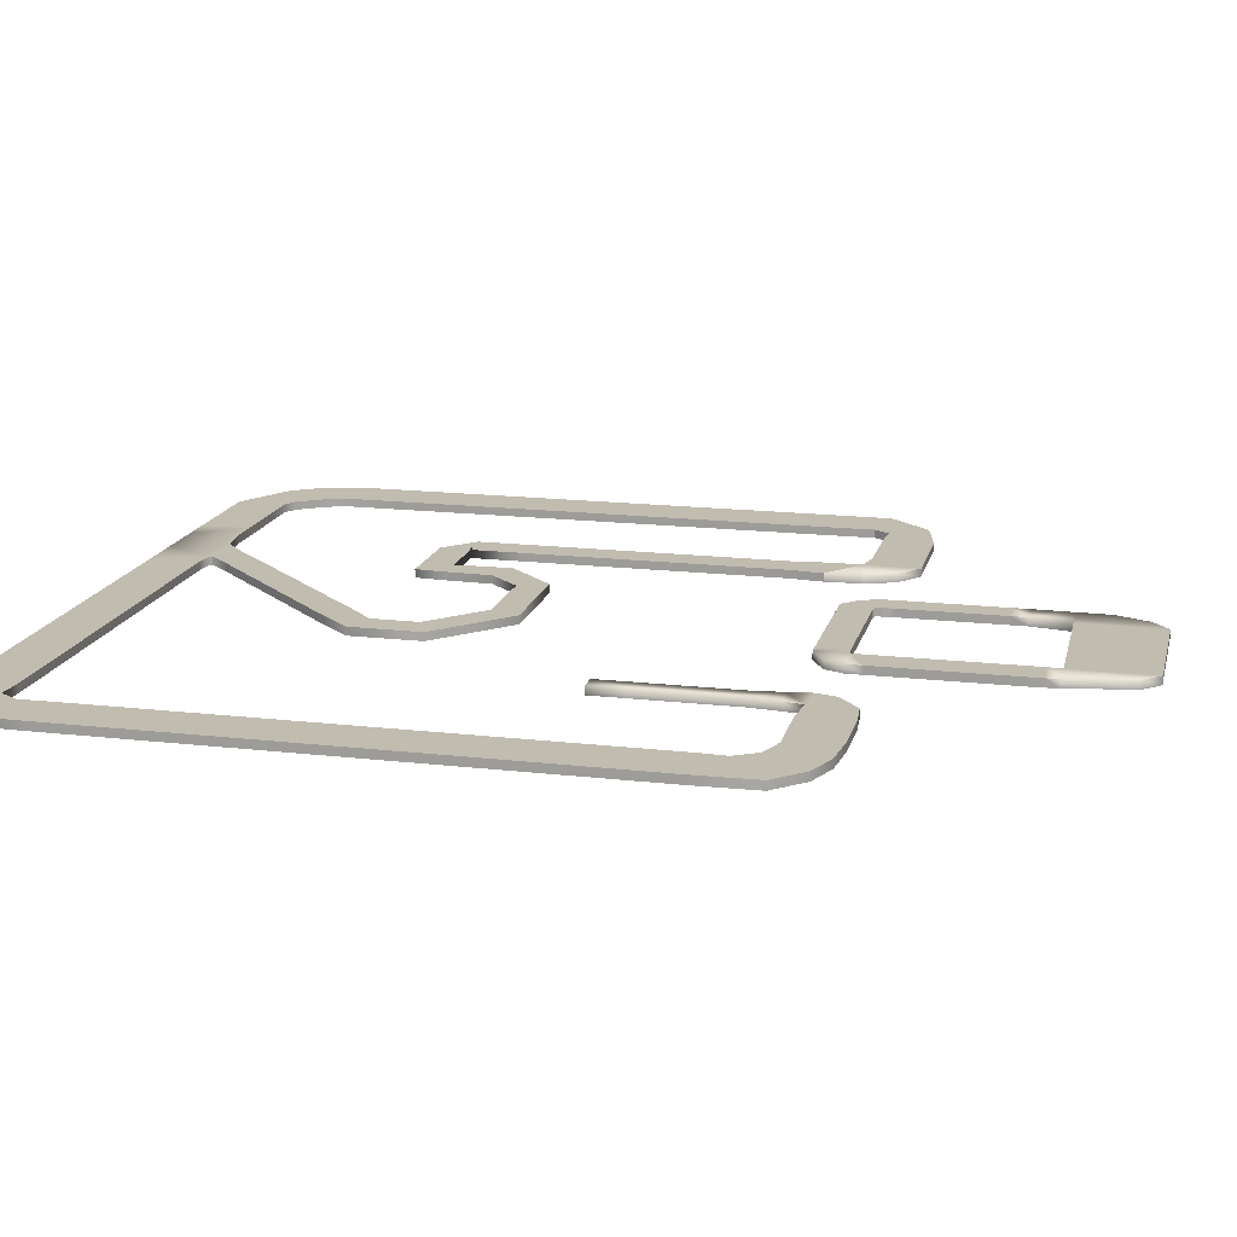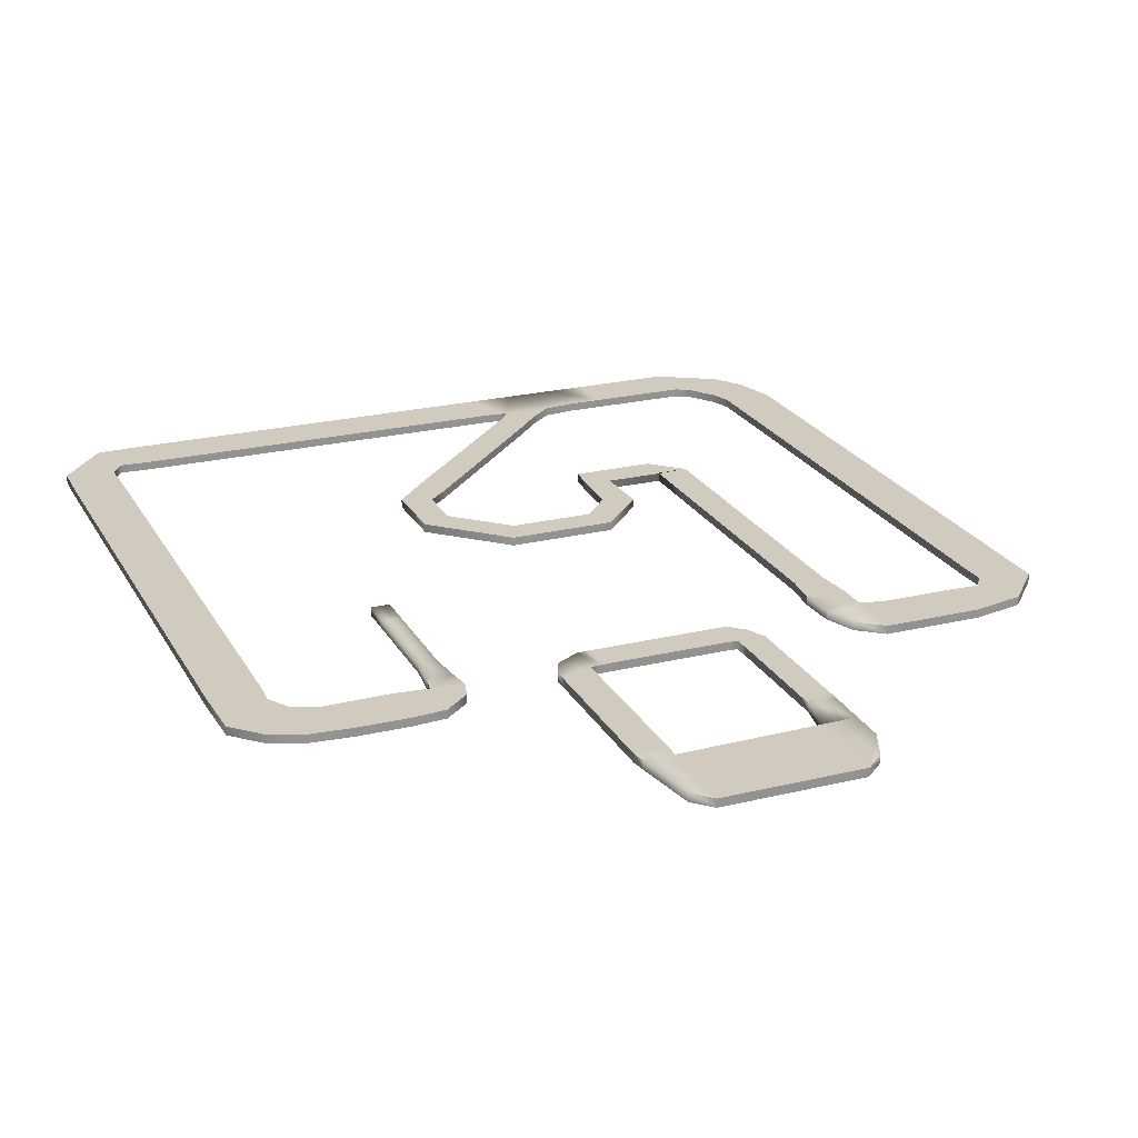
<metadata>
{"format":"obj","ext":"obj","renderer":"f3d","projection":"perspective","resolution":1024,"background":"white","views":[{"elev":16.4,"azim":-76.4,"up":"+Y"},{"elev":23.3,"azim":-22.4,"up":"+Y"}]}
</metadata>
<code>
o Plane.001
v 0.3009 22.47 34.1
v -3.445 22.47 34.1
v 0.2462 22.47 55.71
v -3.191 22.47 55.71
v 0.3009 22.47 52
v -3.467 22.47 52
v 20.84 22.47 55.32
v 8.529 22.47 55.55
v 30.04 22.47 26.48
v 30.25 22.47 30.86
v 34.72 22.47 30.24
v 34.72 22.47 26.48
v -14.21 22.47 26.48
v -13.82 22.47 30.08
v -16.82 22.47 30.08
v -16.43 22.47 26.48
v -17.22 22.47 32.47
v -13.43 22.47 32.8
v -17.22 22.47 37.82
v -14.13 22.47 35.28
v -26.46 22.47 32.18
v -27.25 22.47 38.11
v -28.74 22.47 32.24
v -32.04 22.47 37.69
v -33.5 22.47 -41.87
v -39.33 22.47 -43
v -32.1 22.47 -44.1
v -33.85 22.47 -49.67
v 14.26 22.47 -43.88
v 14.26 22.47 -49.88
v 50.81 22.47 29.23
v 56.69 22.47 30.46
v 49.48 22.47 31.05
v 52.17 22.47 35.54
v 30.04 22.47 26.41
v 34.63 22.47 36.87
v 31.67 22.47 34.53
v 19.01 22.47 63.42
v -1.882 22.47 63.42
v 1.643 22.47 34
v 1.643 22.47 30.23
v 17.62 22.47 34.09
v 18.09 22.47 30.23
v 30.49 22.47 -15.35
v 34.26 22.47 -15.35
v 23.7 22.47 -15.21
v 23.39 22.47 -18.91
v 20.86 22.47 -18.91
v 20.55 22.47 -15.21
v 23.88 22.47 -8.255
v 20.37 22.47 -9.639
v 18.37 22.47 -2.408
v 16.88 22.47 -5.865
v 5.675 22.47 -2.387
v 7.074 22.47 -5.886
v -2.689 22.47 -10.38
v 0.7742 22.47 -11.86
v -2.703 22.47 -19.05
v 0.7874 22.47 -17.62
v 18.24 22.47 -40.7
v 20.97 22.47 -38.1
v 20.57 22.47 -43.22
v 23.22 22.47 -40.54
v 20.47 22.47 -43.62
v 0.3009 21.47 46.04
v 0.3009 22.47 36.09
v -3.467 22.47 36.09
v 0.3009 22.47 38.08
v -3.467 22.47 38.08
v 0.3009 22.47 40.07
v -3.467 22.47 40.07
v 0.3009 22.47 42.06
v -3.467 22.47 42.06
v 0.3009 22.47 44.05
v -3.467 22.47 44.05
v 0.3009 22.47 46.04
v -3.467 22.47 46.04
v 0.3009 22.47 48.02
v -3.467 22.47 48.02
v 0.3009 22.47 50.01
v -3.467 22.47 50.01
v 0.3009 22.47 54.05
v -3.467 22.47 54.05
v 4.41 22.47 55.63
v 16.66 22.47 65.5
v 12.55 22.47 65.5
v 8.435 22.47 65.5
v 4.323 22.47 65.5
v 0.1663 22.47 65.5
v 0.2065 22.47 59.57
v -2.536 22.47 59.59
v 20.78 22.47 59.4
v -21.09 22.47 32.14
v -21.09 22.47 38.15
v -23.01 22.47 32.14
v -23.01 22.47 38.15
v -31.97 22.47 31.05
v -35.87 22.47 36.24
v -33.58 22.47 28.42
v -39.2 22.47 32.85
v -33.41 22.47 25.55
v -39.41 22.47 25.55
v -33.41 22.47 21.3
v -39.41 22.47 21.3
v -33.41 22.47 17.05
v -39.41 22.47 17.05
v -33.41 22.47 12.81
v -39.41 22.47 12.81
v -33.41 22.47 8.556
v -39.41 22.47 8.556
v -33.41 22.47 4.307
v -39.41 22.47 4.307
v -33.41 22.47 0.05726
v -39.41 22.47 0.05726
v -33.41 22.47 -4.192
v -39.41 22.47 -4.192
v -33.41 22.47 -8.442
v -39.41 22.47 -8.442
v -33.41 22.47 -12.69
v -39.41 22.47 -12.69
v -33.41 22.47 -16.94
v -39.41 22.47 -16.94
v -33.41 22.47 -21.19
v -39.41 22.47 -21.19
v -33.41 22.47 -25.44
v -39.41 22.47 -25.44
v -33.41 22.47 -29.69
v -39.41 22.47 -29.69
v -33.41 22.47 -33.94
v -39.41 22.47 -33.94
v -33.41 22.47 -38.19
v -39.41 22.47 -38.19
v -28.91 22.47 -43.88
v -28.91 22.47 -49.88
v -24.84 22.47 -43.88
v -24.84 22.47 -49.88
v -20.77 22.47 -43.88
v -20.77 22.47 -49.88
v -16.7 22.47 -43.88
v -16.7 22.47 -49.88
v -12.63 22.47 -43.88
v -12.63 22.47 -49.88
v -8.698 22.47 -43.88
v -8.698 22.47 -49.88
v -4.904 22.47 -43.88
v -4.904 22.47 -49.88
v -1.088 22.47 -43.88
v -1.088 22.47 -49.88
v 2.749 22.47 -43.88
v 2.749 22.47 -49.88
v 6.587 22.47 -43.88
v 6.587 22.47 -49.88
v 10.42 22.47 -43.88
v 10.42 22.47 -49.88
v 18.13 22.47 -43.88
v 18.13 22.47 -49.88
v 23.95 22.47 -49.88
v 47.56 22.47 -43.02
v 52.88 22.47 -45.8
v 49.88 22.47 -39.68
v 55.21 22.47 -42.46
v 50.71 22.47 -37
v 56.7 22.47 -37
v 50.71 22.47 -30.73
v 56.7 22.47 -30.73
v 50.71 22.47 -24.46
v 56.7 22.47 -24.46
v 50.71 22.47 -18.2
v 56.7 22.47 -18.2
v 50.71 22.47 -11.93
v 56.7 22.47 -11.93
v 50.71 22.47 -5.666
v 56.7 22.47 -5.666
v 50.71 22.47 0.6
v 56.7 22.47 0.6
v 50.71 22.47 6.866
v 56.7 22.47 6.866
v 50.71 22.47 13.13
v 56.7 22.47 13.13
v 50.71 22.47 19.4
v 56.7 22.47 19.4
v 50.71 22.47 25.66
v 56.7 22.47 25.66
v 46.14 22.47 30.86
v 46.14 22.47 36.87
v 41.98 22.47 30.86
v 41.98 22.47 36.87
v 37.82 22.47 30.86
v 37.82 22.47 36.87
v 16.71 22.47 59.43
v 12.6 22.47 59.47
v 8.482 22.47 59.5
v 4.367 22.47 59.53
v 16.77 22.47 55.4
v 12.65 22.47 55.47
v 0.333 22.47 30.23
v 15.96 22.47 34
v 15.96 22.47 30.23
v 13.82 22.47 34
v 13.82 22.47 30.23
v 11.69 22.47 34
v 11.69 22.47 30.23
v 9.561 22.47 34
v 9.561 22.47 30.23
v 7.43 22.47 34
v 7.43 22.47 30.23
v 5.299 22.47 34
v 5.299 22.47 30.23
v 3.167 22.47 34
v 3.167 22.47 30.23
v 20.92 22.47 34.18
v 17.69 22.47 36.23
v 20.92 22.47 36.23
v 17.69 22.47 38.29
v 20.92 22.47 38.29
v 17.69 22.47 40.35
v 20.92 22.47 40.35
v 17.69 22.47 42.41
v 20.92 22.47 42.41
v 17.69 22.47 44.47
v 20.92 22.47 44.47
v 17.69 22.47 46.53
v 20.92 22.47 46.53
v 17.69 22.47 48.59
v 20.92 22.47 48.59
v 17.69 22.47 50.65
v 20.92 22.47 50.65
v 30.49 22.47 22.31
v 34.26 22.47 22.31
v 30.49 22.47 16.04
v 34.26 22.47 16.04
v 30.49 22.47 9.759
v 34.26 22.47 9.759
v 30.49 22.47 3.482
v 34.26 22.47 3.482
v 30.49 22.47 -2.795
v 34.26 22.47 -2.795
v 30.49 22.47 -9.072
v 34.26 22.47 -9.072
v 30.58 22.47 -15.14
v 30.58 22.47 -18.91
v 0.6314 22.47 -22.66
v 3.328 22.47 -20.03
v 3.569 22.47 -25.67
v 6.265 22.47 -23.04
v 6.506 22.47 -28.68
v 9.203 22.47 -26.05
v 9.443 22.47 -31.69
v 12.14 22.47 -29.06
v 12.38 22.47 -34.7
v 15.08 22.47 -32.07
v 15.32 22.47 -37.71
v 18.01 22.47 -35.08
v 26.39 22.47 -43.39
v 30.16 22.47 -43.88
v 30.16 22.47 -49.88
v 34.11 22.47 -43.88
v 34.11 22.47 -49.88
v 38.07 22.47 -43.88
v 38.07 22.47 -49.88
v 42.02 22.47 -43.88
v 42.02 22.47 -49.88
v 45.97 22.47 -43.88
v 45.97 22.47 -49.88
v 19.87 22.47 31.87
v 26.41 22.47 -49.88
v -2.488 22.47 31.87
v 0.3009 21.47 48.02
v 0.2462 21.47 55.71
v -3.191 21.47 55.71
v -3.467 21.47 46.04
v -3.467 21.47 44.05
v 0.3009 21.47 44.05
v -3.467 21.47 42.06
v 0.3009 21.47 42.06
v -3.467 21.47 40.07
v 0.3009 21.47 40.07
v -3.467 21.47 38.08
v 0.3009 21.47 38.08
v -3.467 21.47 36.09
v 0.3009 21.47 36.09
v 0.333 21.47 30.23
v -2.488 21.47 31.87
v -3.445 21.47 34.1
v 0.3009 21.47 34.1
v 20.55 21.47 -15.21
v 20.86 21.47 -18.91
v -14.13 21.47 35.28
v -17.22 21.47 37.82
v -13.43 21.47 32.8
v -17.22 21.47 32.47
v 34.72 21.47 26.48
v 34.72 21.47 30.24
v 23.7 21.47 -15.21
v 23.39 21.47 -18.91
v 18.09 21.47 30.23
v 17.62 21.47 34.09
v 20.92 21.47 34.18
v -14.21 21.47 26.48
v -13.82 21.47 30.08
v -16.43 21.47 26.48
v -16.82 21.47 30.08
v -3.467 21.47 48.02
v 0.3009 21.47 50.01
v -3.467 21.47 50.01
v 0.3009 21.47 52
v -3.467 21.47 52
v 0.3009 21.47 54.05
v -3.467 21.47 54.05
v 16.77 21.47 55.4
v 12.65 21.47 55.47
v 8.529 21.47 55.55
v 4.41 21.47 55.63
v 12.55 21.47 65.5
v 16.66 21.47 65.5
v 8.435 21.47 65.5
v 30.25 21.47 30.86
v 30.04 21.47 26.48
v 1.643 21.47 34
v -21.09 21.47 32.14
v -21.09 21.47 38.15
v -23.01 21.47 32.14
v -23.01 21.47 38.15
v -26.46 21.47 32.18
v -27.25 21.47 38.11
v -28.74 21.47 32.24
v -32.04 21.47 37.69
v -31.97 21.47 31.05
v -35.87 21.47 36.24
v -33.58 21.47 28.42
v -39.2 21.47 32.85
v -33.41 21.47 25.55
v -39.41 21.47 25.55
v -33.41 21.47 21.3
v -39.41 21.47 21.3
v -33.41 21.47 17.05
v -39.41 21.47 17.05
v -33.41 21.47 12.81
v -39.41 21.47 12.81
v -33.41 21.47 8.556
v -39.41 21.47 8.556
v -33.41 21.47 4.307
v -39.41 21.47 4.307
v -33.41 21.47 0.05726
v -39.41 21.47 0.05726
v -33.41 21.47 -4.192
v -39.41 21.47 -4.192
v -33.41 21.47 -8.442
v -39.41 21.47 -8.442
v -33.41 21.47 -12.69
v -39.41 21.47 -12.69
v -33.41 21.47 -16.94
v -39.41 21.47 -16.94
v -33.41 21.47 -21.19
v -39.41 21.47 -21.19
v -33.41 21.47 -25.44
v -39.41 21.47 -25.44
v -33.41 21.47 -29.69
v -39.41 21.47 -29.69
v -33.41 21.47 -33.94
v -39.41 21.47 -33.94
v -33.41 21.47 -38.19
v -39.41 21.47 -38.19
v -33.5 21.47 -41.87
v -39.33 21.47 -43
v -32.1 21.47 -44.1
v -33.85 21.47 -49.67
v -28.91 21.47 -43.88
v -28.91 21.47 -49.88
v -24.84 21.47 -43.88
v -24.84 21.47 -49.88
v -20.77 21.47 -43.88
v -20.77 21.47 -49.88
v -16.7 21.47 -43.88
v -16.7 21.47 -49.88
v -12.63 21.47 -43.88
v -12.63 21.47 -49.88
v -8.698 21.47 -43.88
v -8.698 21.47 -49.88
v -4.904 21.47 -43.88
v -4.904 21.47 -49.88
v -1.088 21.47 -43.88
v -1.088 21.47 -49.88
v 2.749 21.47 -43.88
v 2.749 21.47 -49.88
v 6.587 21.47 -43.88
v 6.587 21.47 -49.88
v 10.42 21.47 -43.88
v 10.42 21.47 -49.88
v 14.26 21.47 -43.88
v 14.26 21.47 -49.88
v 18.13 21.47 -43.88
v 18.13 21.47 -49.88
v 23.95 21.47 -49.88
v 19.87 21.47 31.87
v 47.56 21.47 -43.02
v 52.88 21.47 -45.8
v 49.88 21.47 -39.68
v 55.21 21.47 -42.46
v 50.71 21.47 -37
v 56.7 21.47 -37
v 50.71 21.47 -30.73
v 56.7 21.47 -30.73
v 50.71 21.47 -24.46
v 56.7 21.47 -24.46
v 50.71 21.47 -18.2
v 56.7 21.47 -18.2
v 50.71 21.47 -11.93
v 56.7 21.47 -11.93
v 50.71 21.47 -5.666
v 56.7 21.47 -5.666
v 50.71 21.47 0.6
v 56.7 21.47 0.6
v 50.71 21.47 6.866
v 56.7 21.47 6.866
v 50.71 21.47 13.13
v 56.7 21.47 13.13
v 50.71 21.47 19.4
v 56.7 21.47 19.4
v 50.71 21.47 25.66
v 56.7 21.47 25.66
v 50.81 21.47 29.23
v 56.69 21.47 30.46
v 49.48 21.47 31.05
v 52.17 21.47 35.54
v 46.14 21.47 30.86
v 46.14 21.47 36.87
v 41.98 21.47 30.86
v 41.98 21.47 36.87
v 37.82 21.47 30.86
v 37.82 21.47 36.87
v 30.04 21.47 26.41
v 34.63 21.47 36.87
v 31.67 21.47 34.53
v 19.01 21.47 63.42
v 4.323 21.47 65.5
v 1.643 21.47 30.23
v 15.96 21.47 34
v 15.96 21.47 30.23
v 13.82 21.47 34
v 13.82 21.47 30.23
v 11.69 21.47 34
v 11.69 21.47 30.23
v 9.561 21.47 34
v 9.561 21.47 30.23
v 7.43 21.47 34
v 7.43 21.47 30.23
v 5.299 21.47 34
v 5.299 21.47 30.23
v 3.167 21.47 34
v 3.167 21.47 30.23
v 17.69 21.47 36.23
v 20.92 21.47 36.23
v 17.69 21.47 38.29
v 20.92 21.47 38.29
v 17.69 21.47 40.35
v 20.92 21.47 40.35
v 17.69 21.47 42.41
v 20.92 21.47 42.41
v 17.69 21.47 44.47
v 20.92 21.47 44.47
v 17.69 21.47 46.53
v 20.92 21.47 46.53
v 17.69 21.47 48.59
v 20.92 21.47 48.59
v 17.69 21.47 50.65
v 20.92 21.47 50.65
v 30.49 21.47 22.31
v 34.26 21.47 22.31
v 30.49 21.47 16.04
v 34.26 21.47 16.04
v 30.49 21.47 9.759
v 34.26 21.47 9.759
v 30.49 21.47 3.482
v 34.26 21.47 3.482
v 30.49 21.47 -2.795
v 34.26 21.47 -2.795
v 30.49 21.47 -9.072
v 34.26 21.47 -9.072
v 30.49 21.47 -15.35
v 34.26 21.47 -15.35
v 30.58 21.47 -15.14
v 30.58 21.47 -18.91
v 23.88 21.47 -8.255
v 20.37 21.47 -9.639
v 18.37 21.47 -2.408
v 16.88 21.47 -5.865
v 5.675 21.47 -2.387
v 7.074 21.47 -5.886
v -2.689 21.47 -10.38
v 0.7742 21.47 -11.86
v -2.703 21.47 -19.05
v 0.7874 21.47 -17.62
v 0.6314 21.47 -22.66
v 3.328 21.47 -20.03
v 3.569 21.47 -25.67
v 6.265 21.47 -23.04
v 6.506 21.47 -28.68
v 9.203 21.47 -26.05
v 9.443 21.47 -31.69
v 12.14 21.47 -29.06
v 12.38 21.47 -34.7
v 15.08 21.47 -32.07
v 15.32 21.47 -37.71
v 18.01 21.47 -35.08
v 18.24 21.47 -40.7
v 20.97 21.47 -38.1
v 20.57 21.47 -43.22
v 23.22 21.47 -40.54
v 20.47 21.47 -43.62
v 26.39 21.47 -43.39
v 30.16 21.47 -43.88
v 30.16 21.47 -49.88
v 34.11 21.47 -43.88
v 34.11 21.47 -49.88
v 38.07 21.47 -43.88
v 38.07 21.47 -49.88
v 42.02 21.47 -43.88
v 42.02 21.47 -49.88
v 45.97 21.47 -43.88
v 45.97 21.47 -49.88
v 26.41 21.47 -49.88
v 20.78 21.47 59.4
v 20.84 21.47 55.32
v 0.1663 21.47 65.5
v -1.882 21.47 63.42
v -2.536 21.47 59.59
v -14.21 22.47 22.48
v -16.43 22.47 22.48
v -14.21 21.47 22.48
v -16.43 21.47 22.48
v -14.21 22.47 18.48
v -16.43 22.47 18.48
v -14.21 21.47 18.48
v -16.43 21.47 18.48
v -14.21 22.47 14.48
v -16.43 22.47 14.48
v -14.21 21.47 14.48
v -16.43 21.47 14.48
v -14.21 22.47 10.48
v -16.43 22.47 10.48
v -14.21 21.47 10.48
v -16.43 21.47 10.48
f 74 75 77 76
f 72 73 75 74
f 70 71 73 72
f 68 69 71 70
f 66 67 69 68
f 1 2 67 66
f 19 20 18 17
f 159 264 263 158
f 46 47 48 49
f 265 43 42 211
f 14 13 16 15
f 76 77 79 78
f 78 79 81 80
f 80 81 6 5
f 5 6 83 82
f 82 83 4 3
f 93 94 19 17
f 103 104 102 101
f 21 22 96 95
f 95 96 94 93
f 23 24 22 21
f 99 100 98 97
f 97 98 24 23
f 101 102 100 99
f 105 106 104 103
f 107 108 106 105
f 109 110 108 107
f 111 112 110 109
f 113 114 112 111
f 115 116 114 113
f 117 118 116 115
f 119 120 118 117
f 121 122 120 119
f 123 124 122 121
f 125 126 124 123
f 127 128 126 125
f 129 130 128 127
f 131 132 130 129
f 25 26 132 131
f 27 28 26 25
f 133 134 28 27
f 135 136 134 133
f 137 138 136 135
f 139 140 138 137
f 141 142 140 139
f 143 144 142 141
f 145 146 144 143
f 147 148 146 145
f 149 150 148 147
f 151 152 150 149
f 153 154 152 151
f 29 30 154 153
f 155 156 30 29
f 64 157 156 155
f 255 256 266 254
f 160 161 159 158
f 162 163 161 160
f 163 162 164 165
f 165 164 166 167
f 167 166 168 169
f 169 168 170 171
f 171 170 172 173
f 173 172 174 175
f 175 174 176 177
f 177 176 178 179
f 179 178 180 181
f 181 180 182 183
f 31 32 183 182
f 33 34 32 31
f 184 185 34 33
f 186 187 185 184
f 188 189 187 186
f 11 36 189 188
f 10 37 36 11
f 35 12 229 228
f 191 192 87 86
f 40 41 196 1
f 1 196 267 2
f 42 43 198 197
f 197 198 200 199
f 199 200 202 201
f 201 202 204 203
f 203 204 206 205
f 205 206 208 207
f 207 208 210 209
f 209 210 41 40
f 212 213 211 42
f 214 215 213 212
f 216 217 215 214
f 218 219 217 216
f 220 221 219 218
f 222 223 221 220
f 224 225 223 222
f 226 227 225 224
f 229 231 230 228
f 231 233 232 230
f 233 235 234 232
f 235 237 236 234
f 237 239 238 236
f 239 45 44 238
f 241 47 46 240
f 49 51 50 46
f 11 12 35 9 10
f 51 53 52 50
f 53 55 54 52
f 45 241 240 44
f 55 57 56 54
f 57 59 58 56
f 59 243 242 58
f 243 245 244 242
f 245 247 246 244
f 247 249 248 246
f 249 251 250 248
f 251 253 252 250
f 253 61 60 252
f 61 63 62 60
f 257 258 256 255
f 259 260 258 257
f 261 262 260 259
f 263 264 262 261
f 63 254 64 62
f 157 64 254 266
f 92 190 85 38
f 190 191 86 85
f 8 84 193 192
f 195 8 192 191
f 194 195 191 190
f 89 90 91 39
f 193 90 89 88
f 90 3 4 91
f 7 194 190 92
f 84 3 90 193
f 192 193 88 87
f 17 18 14 15
f 194 226 466 310
f 255 512 514 257
f 144 379 377 142
f 205 446 444 203
f 143 378 380 145
f 194 310 311 195
f 258 515 513 256
f 204 445 447 206
f 195 311 312 8
f 257 514 516 259
f 146 381 379 144
f 8 312 313 84
f 207 448 446 205
f 145 380 382 147
f 84 313 269 3
f 260 517 515 258
f 206 447 449 208
f 86 314 315 85
f 259 516 518 261
f 148 383 381 146
f 87 316 314 86
f 209 450 448 207
f 147 382 384 149
f 262 519 517 260
f 208 449 451 210
f 9 318 317 10
f 261 518 520 263
f 150 385 383 148
f 40 319 450 209
f 149 384 386 151
f 1 285 319 40
f 264 521 519 262
f 210 451 437 41
f 66 281 285 1
f 263 520 396 158
f 42 297 452 212
f 152 387 385 150
f 159 397 521 264
f 151 386 388 153
f 15 302 291 17
f 266 522 394 157
f 213 453 298 211
f 18 290 300 14
f 212 452 454 214
f 154 389 387 152
f 17 291 320 93
f 63 509 511 254
f 153 388 390 29
f 256 513 522 266
f 215 455 453 213
f 94 321 289 19
f 155 392 510 64
f 214 454 456 216
f 30 391 389 154
f 93 320 322 95
f 29 390 392 155
f 64 510 508 62
f 217 457 455 215
f 96 323 321 94
f 265 395 296 43
f 216 456 458 218
f 156 393 391 30
f 95 322 324 21
f 157 394 393 156
f 88 436 316 87
f 219 459 457 217
f 211 298 395 265
f 22 325 323 96
f 92 523 524 7
f 218 458 460 220
f 21 324 326 23
f 7 227 226 194
f 158 396 398 160
f 89 525 436 88
f 221 461 459 219
f 24 327 325 22
f 220 460 462 222
f 161 399 397 159
f 23 326 328 97
f 160 398 400 162
f 39 526 525 89
f 223 463 461 221
f 98 329 327 24
f 222 462 464 224
f 163 401 399 161
f 97 328 330 99
f 162 400 402 164
f 4 270 527 91
f 225 465 463 223
f 100 331 329 98
f 38 435 523 92
f 224 464 466 226
f 165 403 401 163
f 99 330 332 101
f 91 527 526 39
f 524 467 227 7
f 164 402 404 166
f 2 284 280 67
f 227 467 465 225
f 102 333 331 100
f 228 468 432 35
f 167 405 403 165
f 101 332 334 103
f 12 292 469 229
f 166 404 406 168
f 104 335 333 102
f 230 470 468 228
f 169 407 405 167
f 103 334 336 105
f 229 469 471 231
f 168 406 408 170
f 106 337 335 104
f 232 472 470 230
f 171 409 407 169
f 105 336 338 107
f 231 471 473 233
f 170 408 410 172
f 108 339 337 106
f 234 474 472 232
f 173 411 409 171
f 107 338 340 109
f 233 473 475 235
f 172 410 412 174
f 110 341 339 108
f 236 476 474 234
f 175 413 411 173
f 109 340 342 111
f 235 475 477 237
f 174 412 414 176
f 112 343 341 110
f 238 478 476 236
f 177 415 413 175
f 111 342 344 113
f 78 268 65 76
f 237 477 479 239
f 176 414 416 178
f 114 345 343 112
f 75 272 271 77
f 44 480 478 238
f 179 417 415 177
f 113 344 346 115
f 239 479 481 45
f 178 416 418 180
f 116 347 345 114
f 76 65 273 74
f 240 482 480 44
f 181 419 417 179
f 115 346 348 117
f 73 274 272 75
f 45 481 483 241
f 180 418 420 182
f 118 349 347 116
f 74 273 275 72
f 46 294 482 240
f 183 421 419 181
f 117 348 350 119
f 71 276 274 73
f 241 483 295 47
f 182 420 422 31
f 50 484 294 46
f 120 351 349 118
f 72 275 277 70
f 49 286 485 51
f 32 423 421 183
f 119 350 352 121
f 69 278 276 71
f 31 422 424 33
f 52 486 484 50
f 122 353 351 120
f 70 277 279 68
f 51 485 487 53
f 34 425 423 32
f 121 352 354 123
f 67 280 278 69
f 33 424 426 184
f 54 488 486 52
f 124 355 353 122
f 68 279 281 66
f 53 487 489 55
f 185 427 425 34
f 123 354 356 125
f 184 426 428 186
f 196 282 283 267
f 56 490 488 54
f 126 357 355 124
f 55 489 491 57
f 187 429 427 185
f 125 356 358 127
f 48 287 286 49
f 186 428 430 188
f 19 289 288 20
f 58 492 490 56
f 128 359 357 126
f 20 288 290 18
f 57 491 493 59
f 189 431 429 187
f 127 358 360 129
f 242 494 492 58
f 36 433 431 189
f 130 361 359 128
f 11 293 292 12
f 59 493 495 243
f 10 317 434 37
f 129 360 362 131
f 35 432 318 9
f 47 295 287 48
f 244 496 494 242
f 132 363 361 130
f 243 495 497 245
f 188 430 293 11
f 131 362 364 25
f 37 434 433 36
f 246 498 496 244
f 85 315 435 38
f 26 365 363 132
f 14 300 299 13
f 245 497 499 247
f 25 364 366 27
f 301 16 529 531
f 16 301 302 15
f 248 500 498 246
f 28 367 365 26
f 247 499 501 249
f 27 366 368 133
f 77 271 303 79
f 250 502 500 248
f 134 369 367 28
f 80 304 268 78
f 249 501 503 251
f 133 368 370 135
f 79 303 305 81
f 41 437 282 196
f 252 504 502 250
f 267 283 284 2
f 136 371 369 134
f 5 306 304 80
f 251 503 505 253
f 197 438 297 42
f 135 370 372 137
f 81 305 307 6
f 43 296 439 198
f 60 506 504 252
f 138 373 371 136
f 82 308 306 5
f 253 505 507 61
f 199 440 438 197
f 137 372 374 139
f 6 307 309 83
f 198 439 441 200
f 62 508 506 60
f 140 375 373 138
f 3 269 308 82
f 61 507 509 63
f 201 442 440 199
f 139 374 376 141
f 83 309 270 4
f 200 441 443 202
f 142 377 375 140
f 254 511 512 255
f 203 444 442 201
f 141 376 378 143
f 202 443 445 204
f 531 529 533 535
f 16 13 528 529
f 13 299 530 528
f 532 534 538 536
f 528 530 534 532
f 529 528 532 533
f 539 537 541 543
f 533 532 536 537
f 535 533 537 539
f 540 542 543 541
f 536 538 542 540
f 537 536 540 541

</code>
